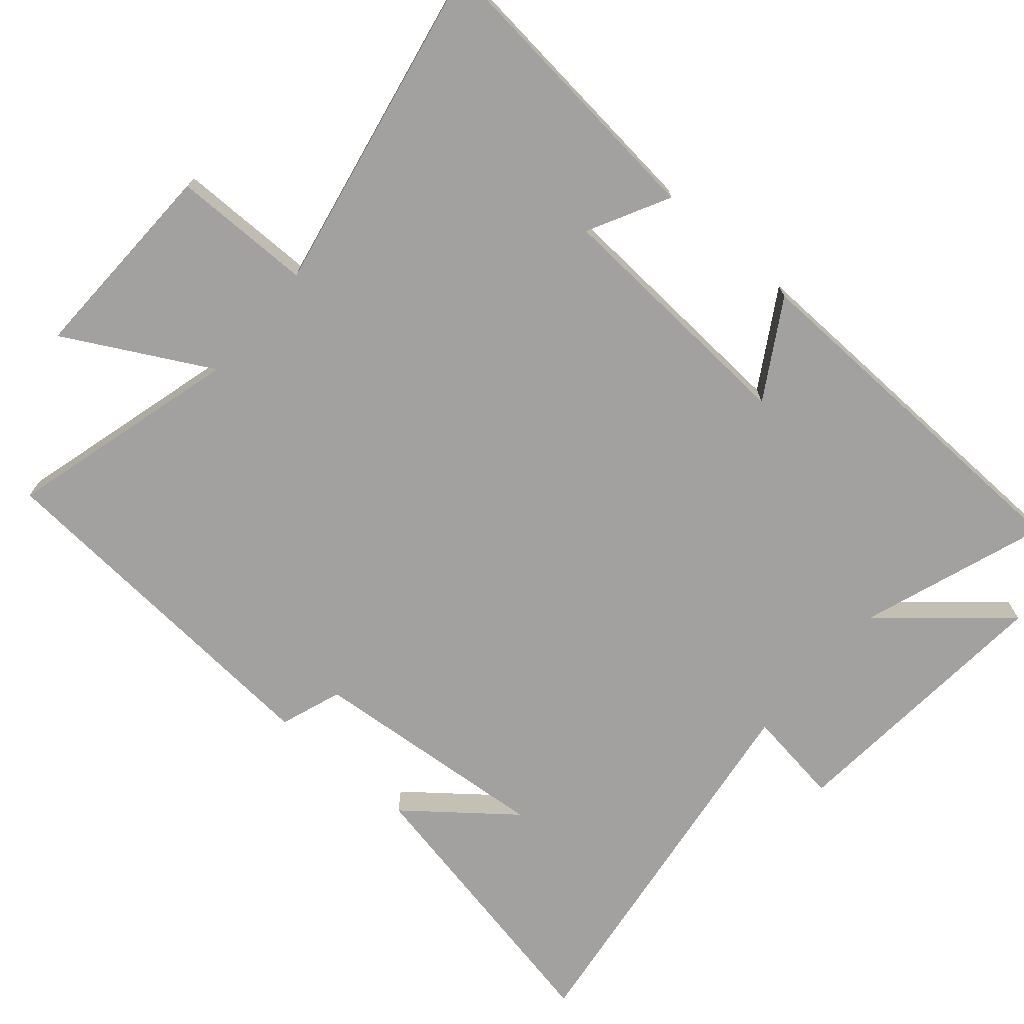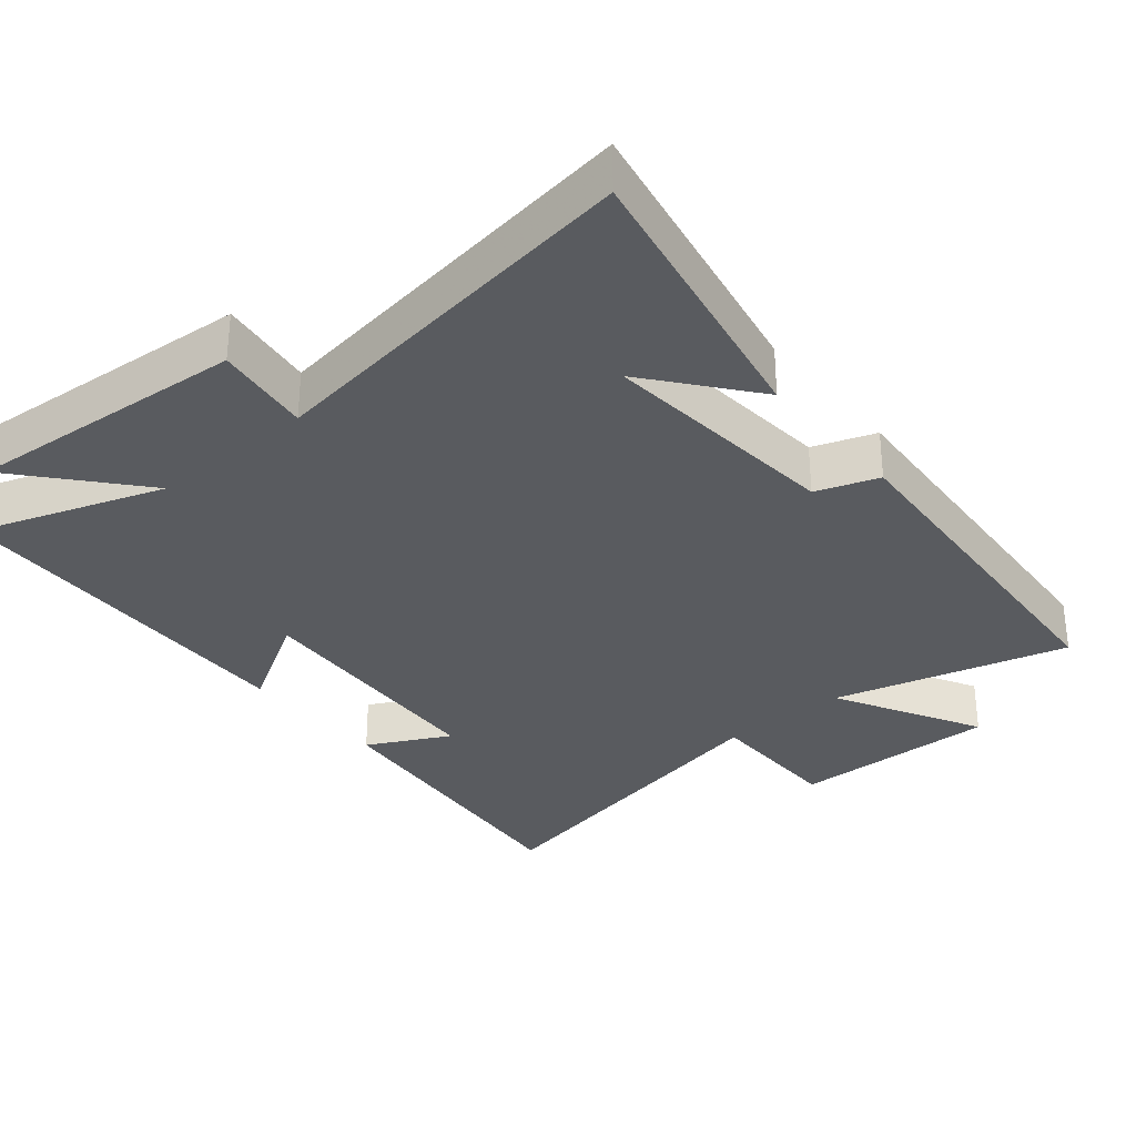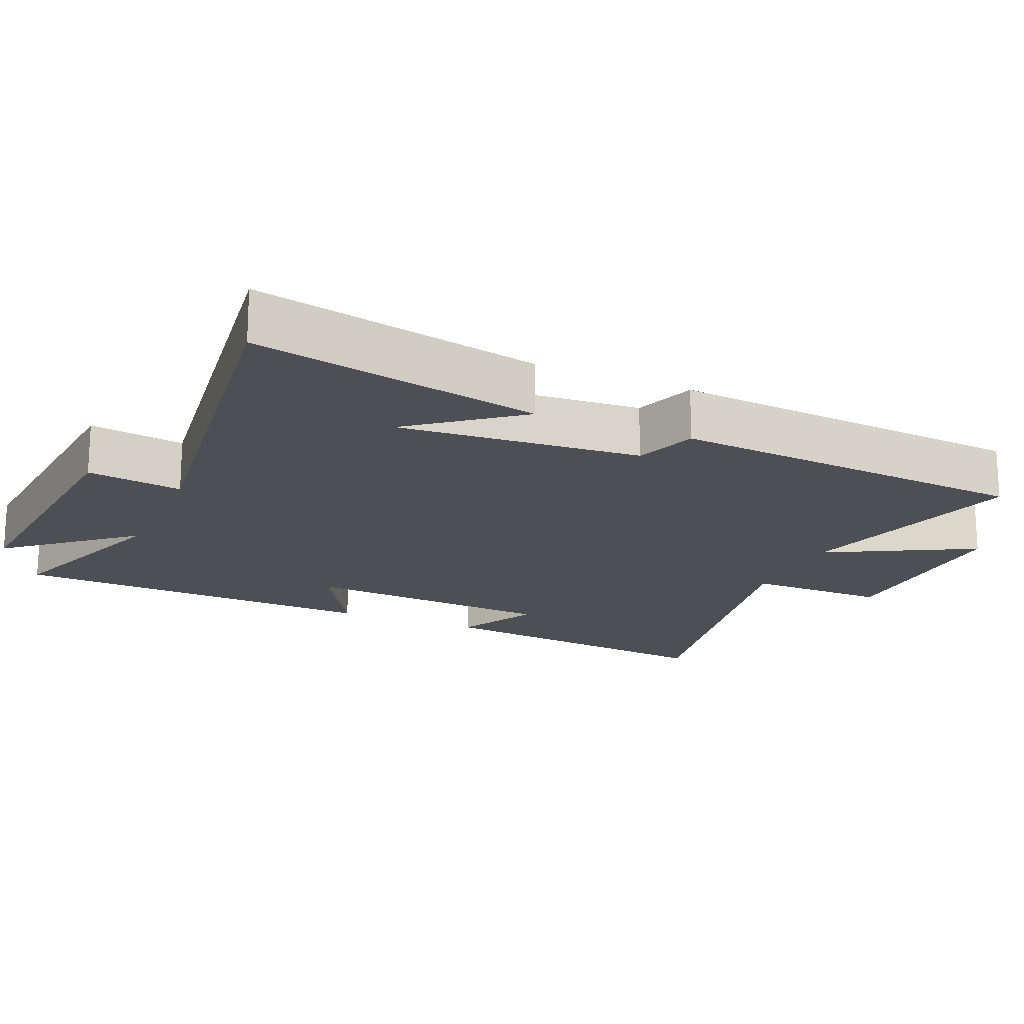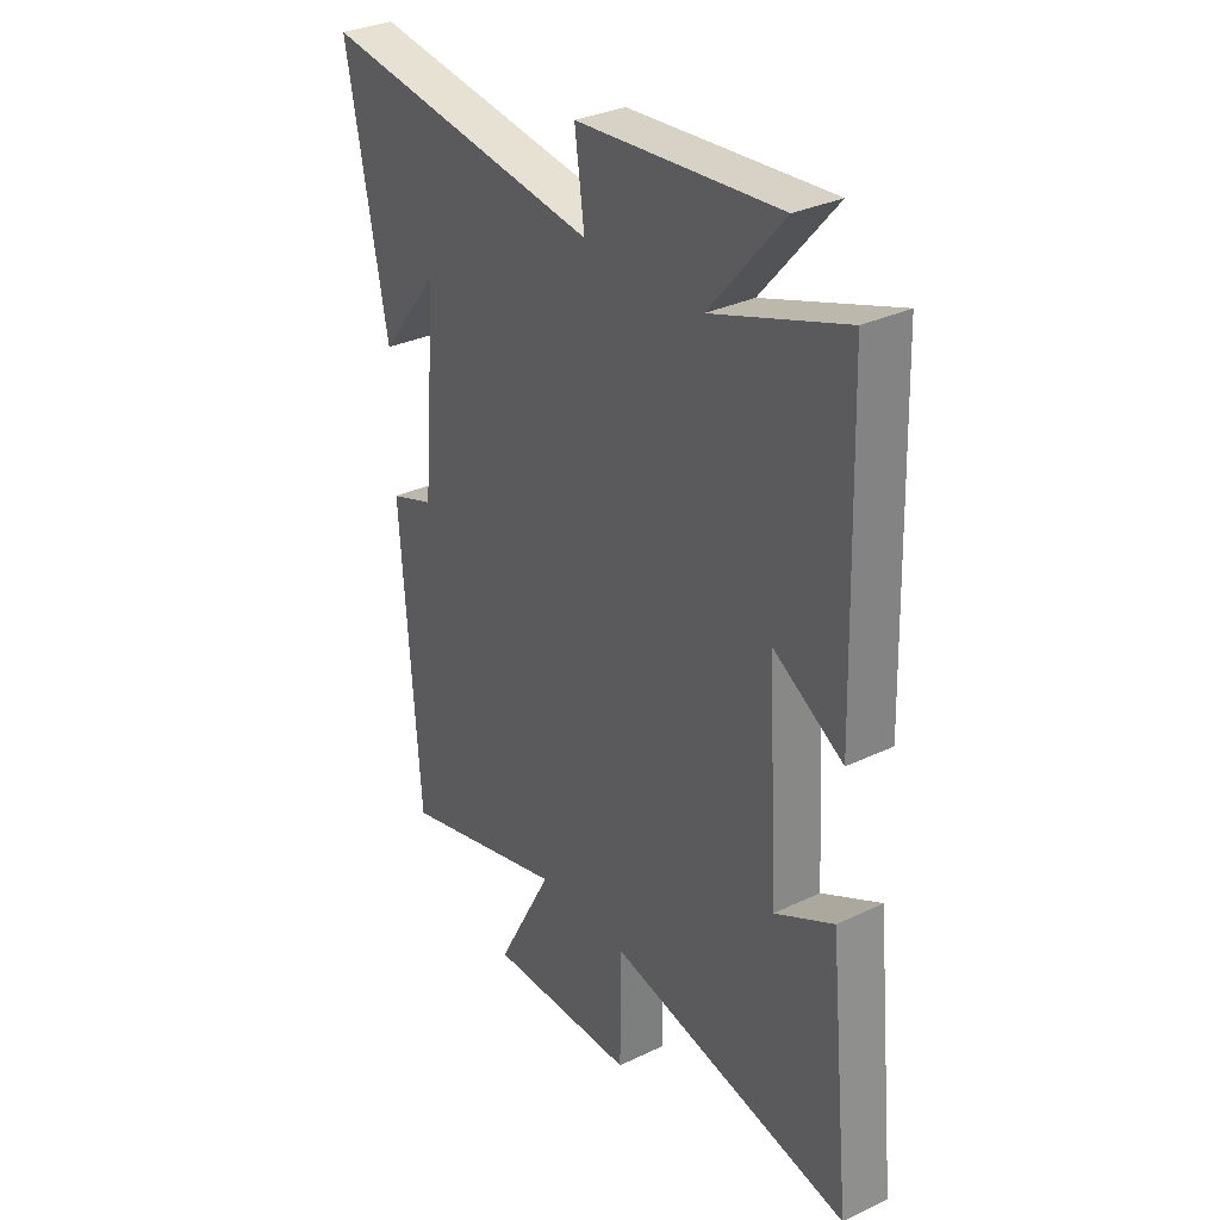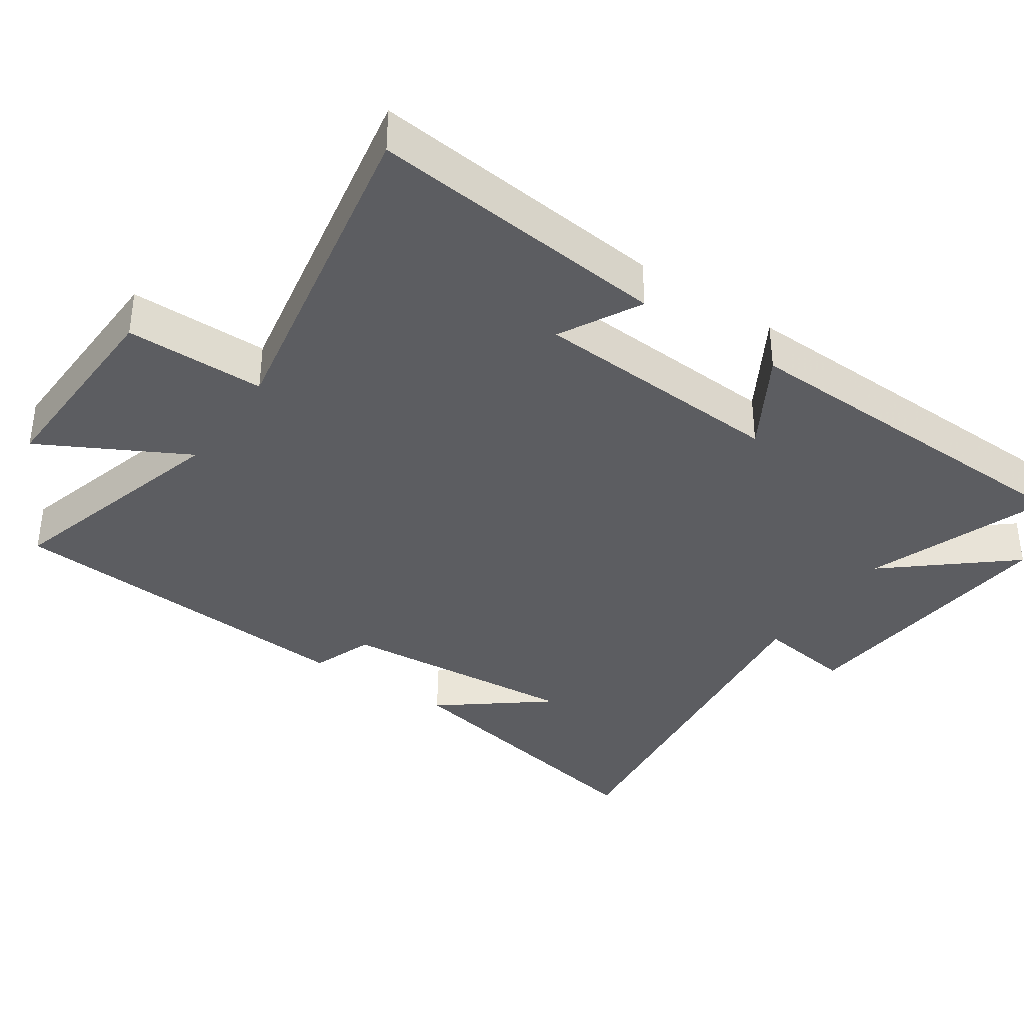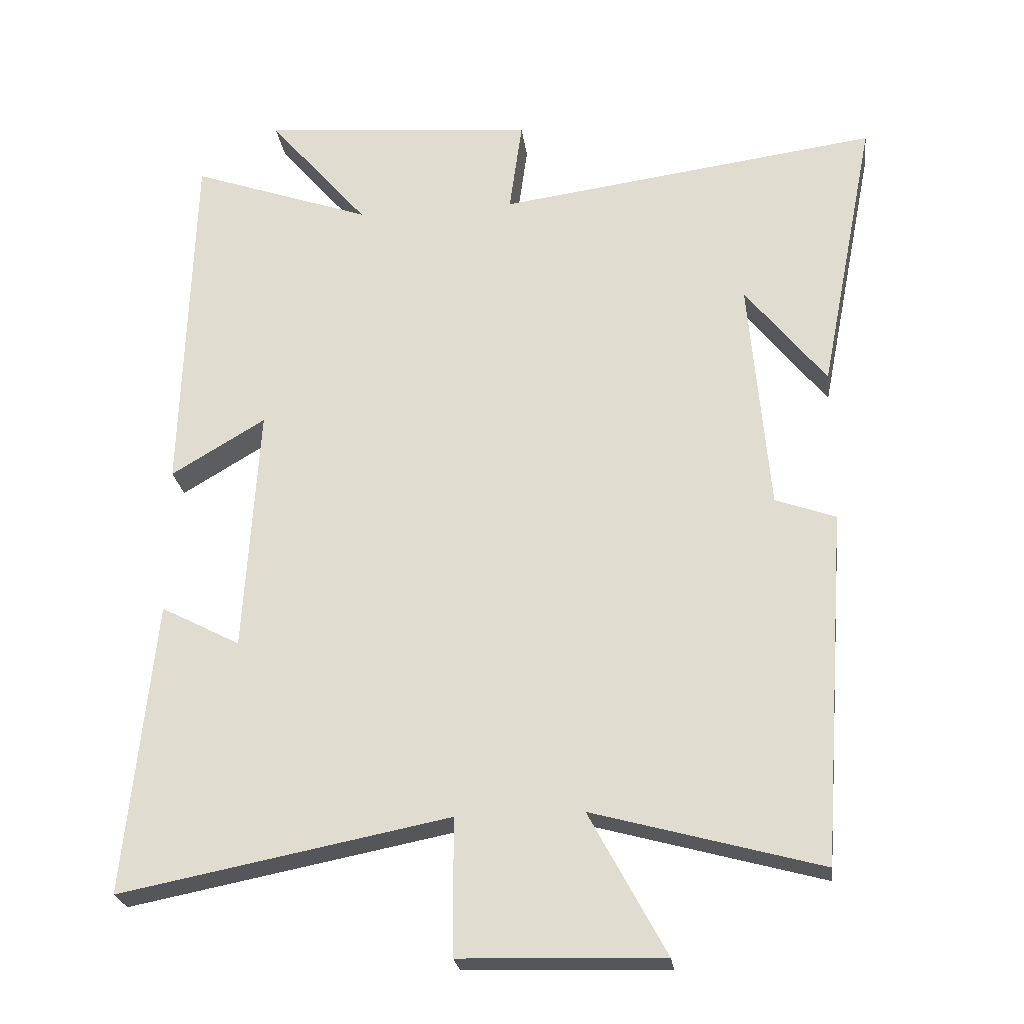
<metadata>
{"format":"obj","ext":"obj","renderer":"f3d","projection":"perspective","resolution":1024,"background":"white","views":[{"elev":-72.3,"azim":-130.7,"up":"+Y"},{"elev":-32.5,"azim":40.0,"up":"+Y"},{"elev":-18.3,"azim":66.3,"up":"+Y"},{"elev":32.1,"azim":-123.8,"up":"+Z"},{"elev":-36.9,"azim":-124.6,"up":"+Y"},{"elev":-24.4,"azim":7.4,"up":"+Z"}]}
</metadata>
<code>
v -0.484 0.07 0.594
v -0.218 0.07 0.5
v -0.365 0.07 0.672
v 0.039 0.07 0.638
v 0.02 0.07 0.5
v 0.582 0.07 0.576
v 0.5 0.07 0.16
v 0.381 0.07 0.31
v 0.411 0.07 -0.038
v 0.5 0.07 -0.07
v 0.463 0.07 -0.592
v 0.127 0.07 -0.5
v 0.24 0.07 -0.709
v -0.058 0.07 -0.701
v -0.059 0.07 -0.5
v -0.544 0.07 -0.595
v -0.5 0.07 -0.162
v -0.383 0.07 -0.223
v -0.361 0.07 0.143
v -0.5 0.07 0.06
v -0.484 0 0.594
v -0.218 0 0.5
v -0.365 0 0.672
v 0.039 0 0.638
v 0.02 0 0.5
v 0.582 0 0.576
v 0.5 0 0.16
v 0.381 0 0.31
v 0.411 0 -0.038
v 0.5 0 -0.07
v 0.463 0 -0.592
v 0.127 0 -0.5
v 0.24 0 -0.709
v -0.058 0 -0.701
v -0.059 0 -0.5
v -0.544 0 -0.595
v -0.5 0 -0.162
v -0.383 0 -0.223
v -0.361 0 0.143
v -0.5 0 0.06
f 19 20 1 2
f 18 19 2
f 15 16 17 18
f 15 18 2
f 12 13 14 15
f 12 15 2
f 9 10 11 12
f 8 9 12 2
f 6 7 8
f 5 6 8
f 5 8 2 3
f 3 4 5
f 22 21 40 39
f 22 39 38
f 38 37 36 35
f 22 38 35
f 35 34 33 32
f 22 35 32
f 32 31 30 29
f 22 32 29 28
f 28 27 26
f 28 26 25
f 23 22 28 25
f 25 24 23
f 1 21 22 2
f 2 22 23 3
f 3 23 24 4
f 4 24 25 5
f 5 25 26 6
f 6 26 27 7
f 7 27 28 8
f 8 28 29 9
f 9 29 30 10
f 10 30 31 11
f 11 31 32 12
f 12 32 33 13
f 13 33 34 14
f 14 34 35 15
f 15 35 36 16
f 16 36 37 17
f 17 37 38 18
f 18 38 39 19
f 19 39 40 20
f 20 40 21 1

</code>
